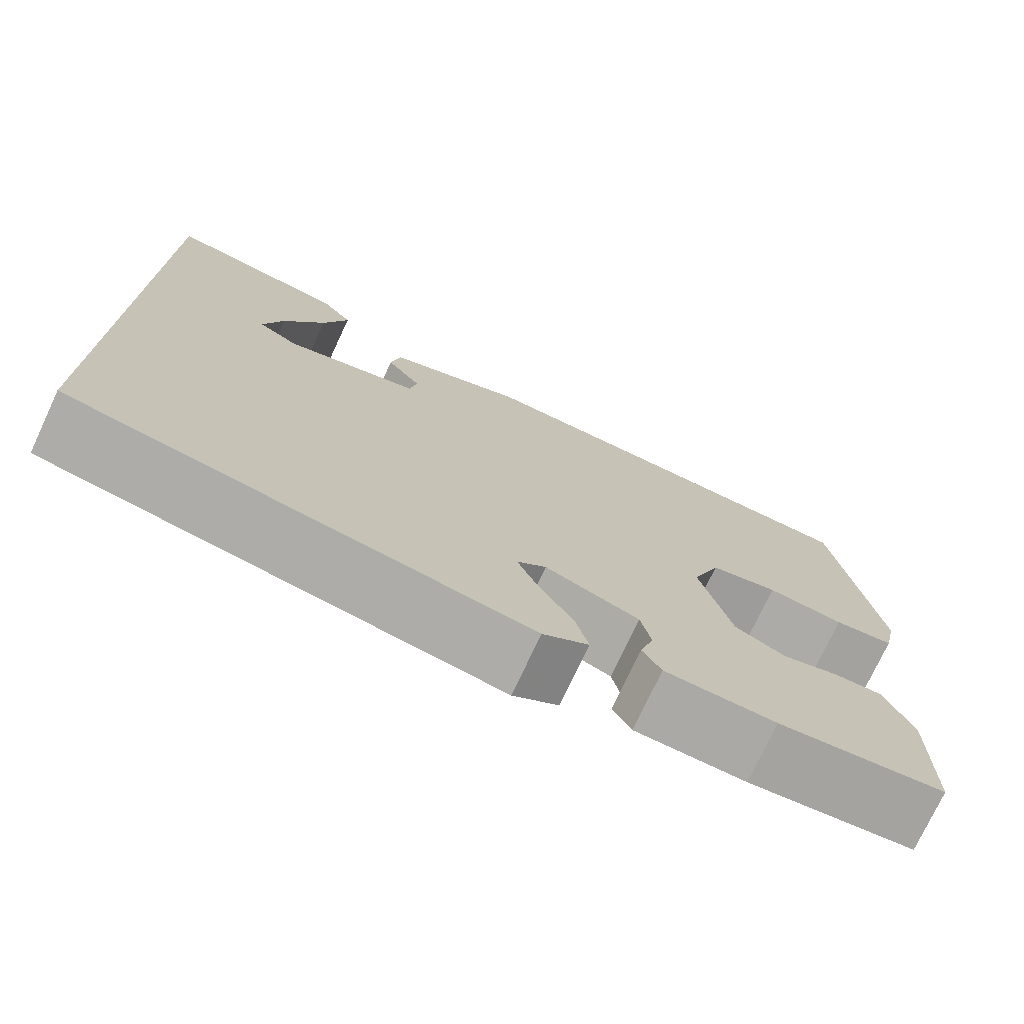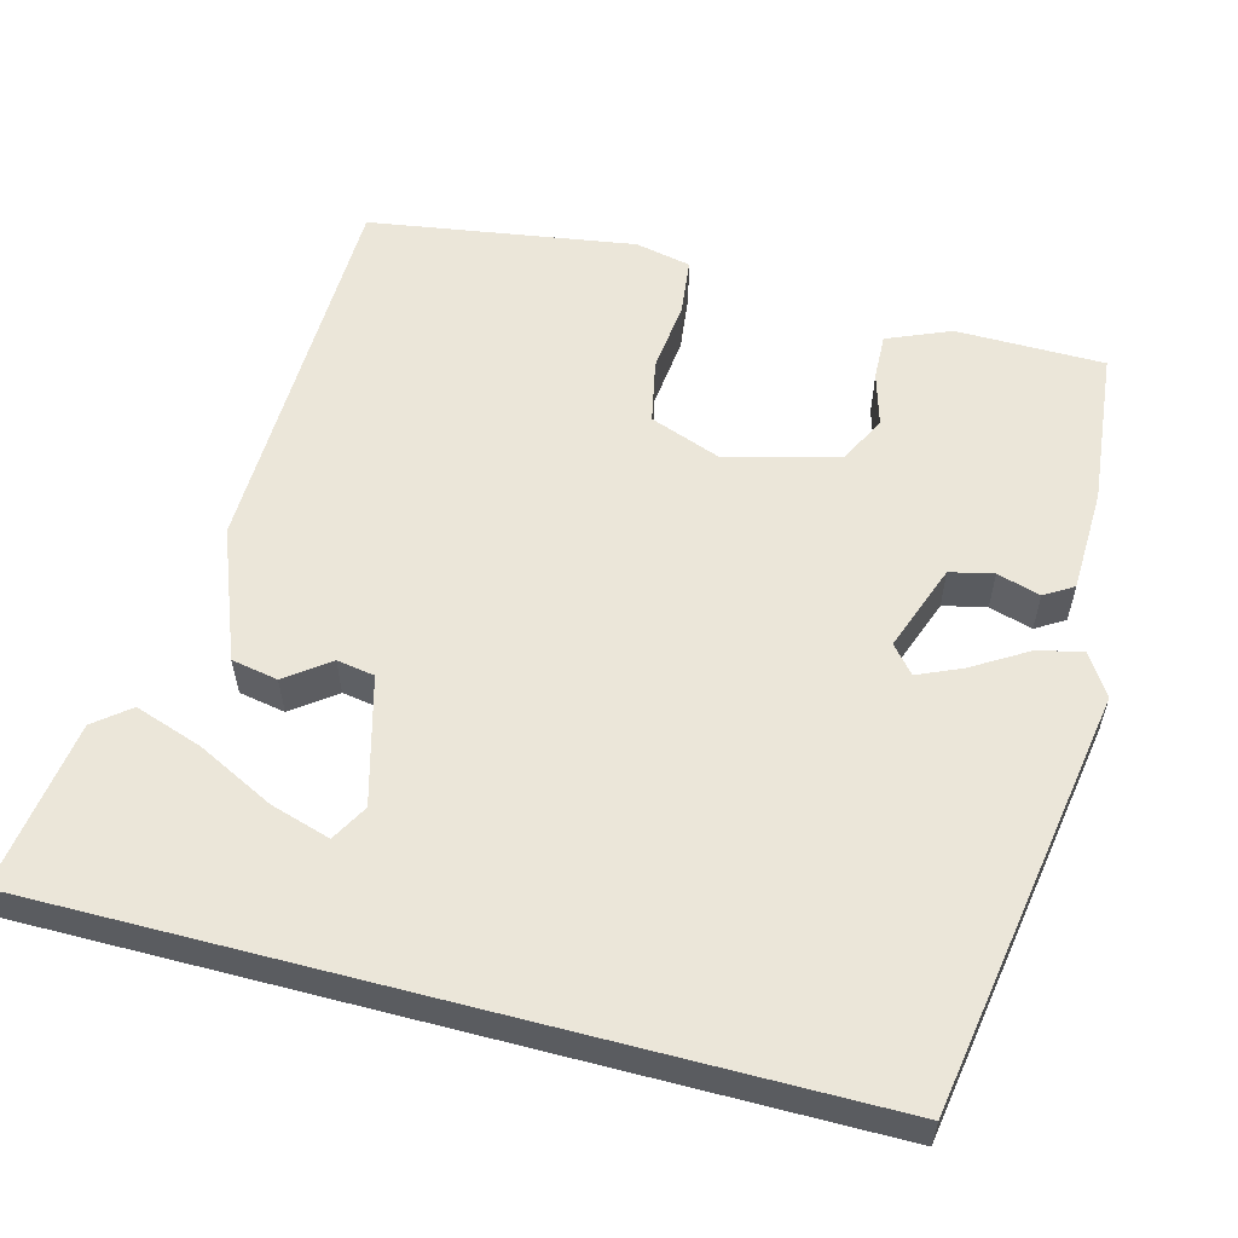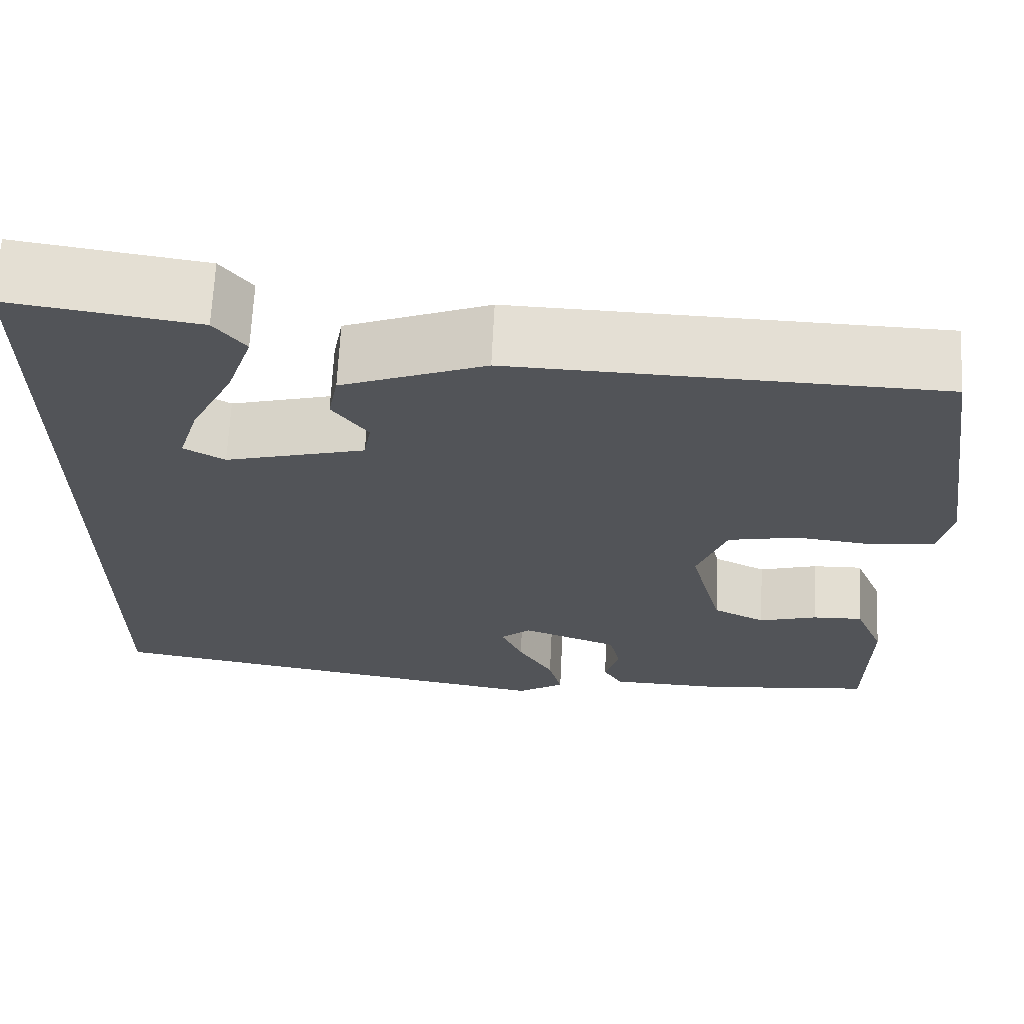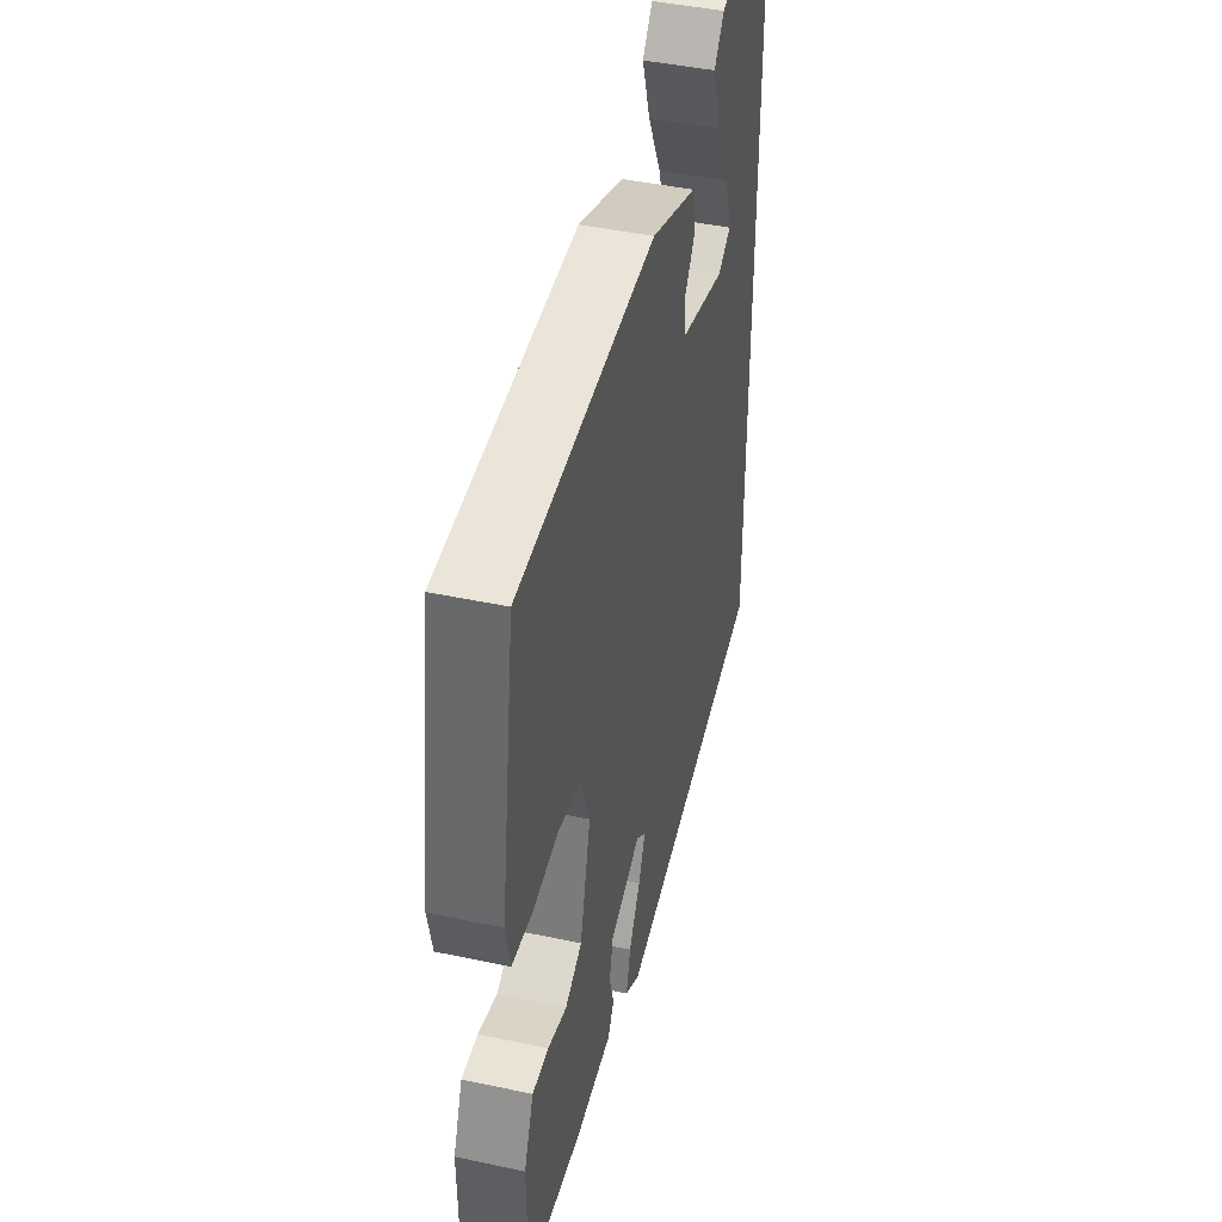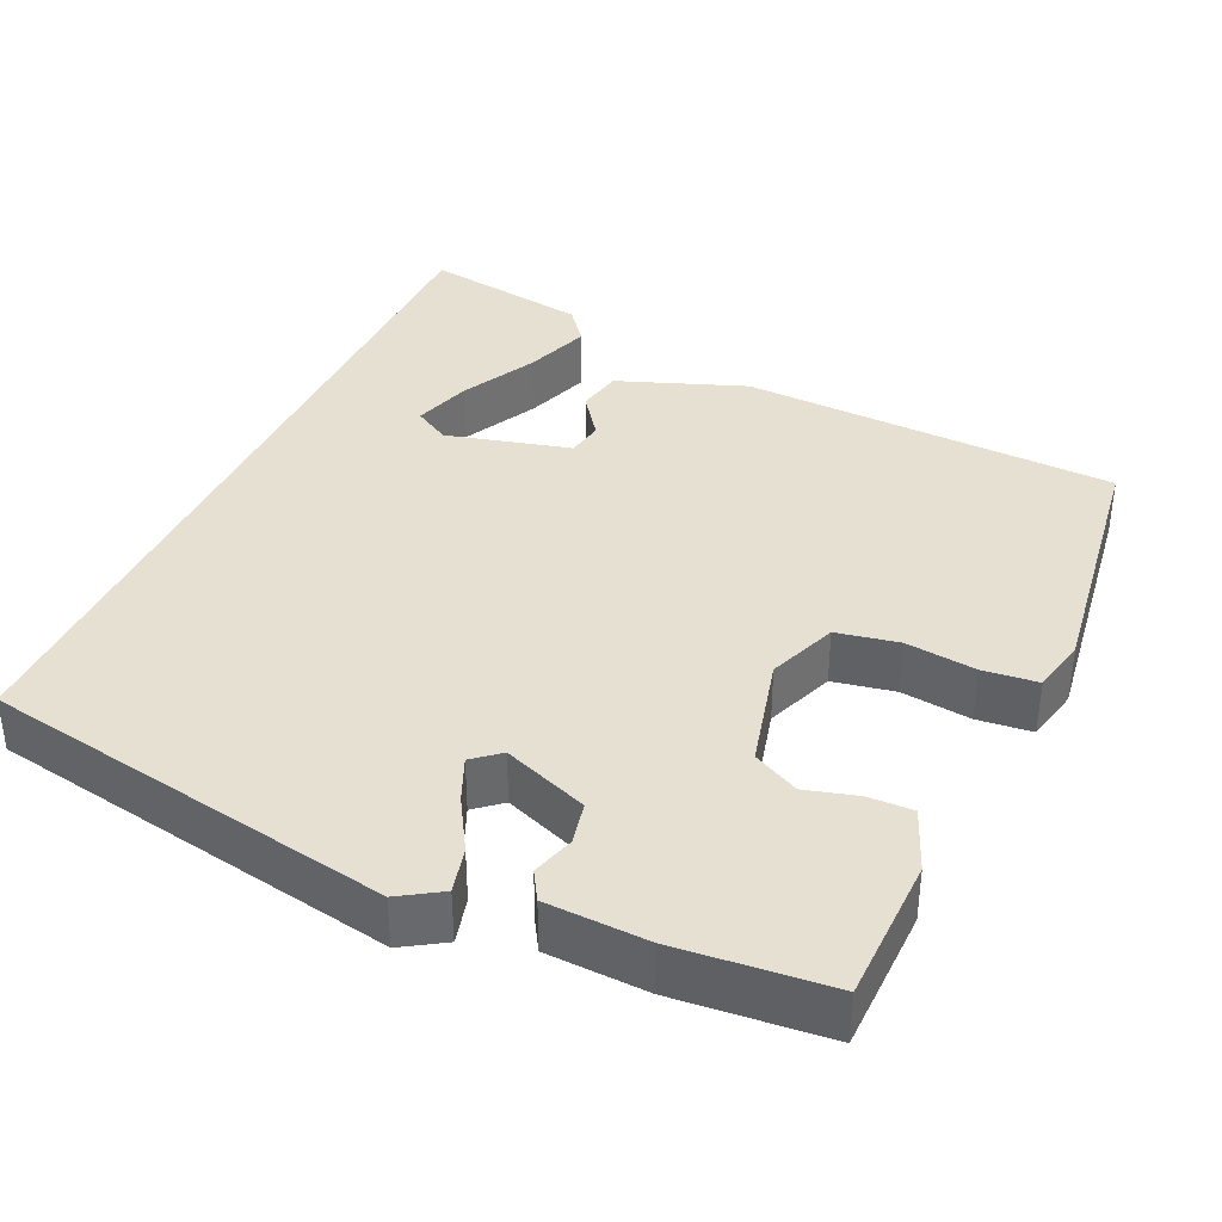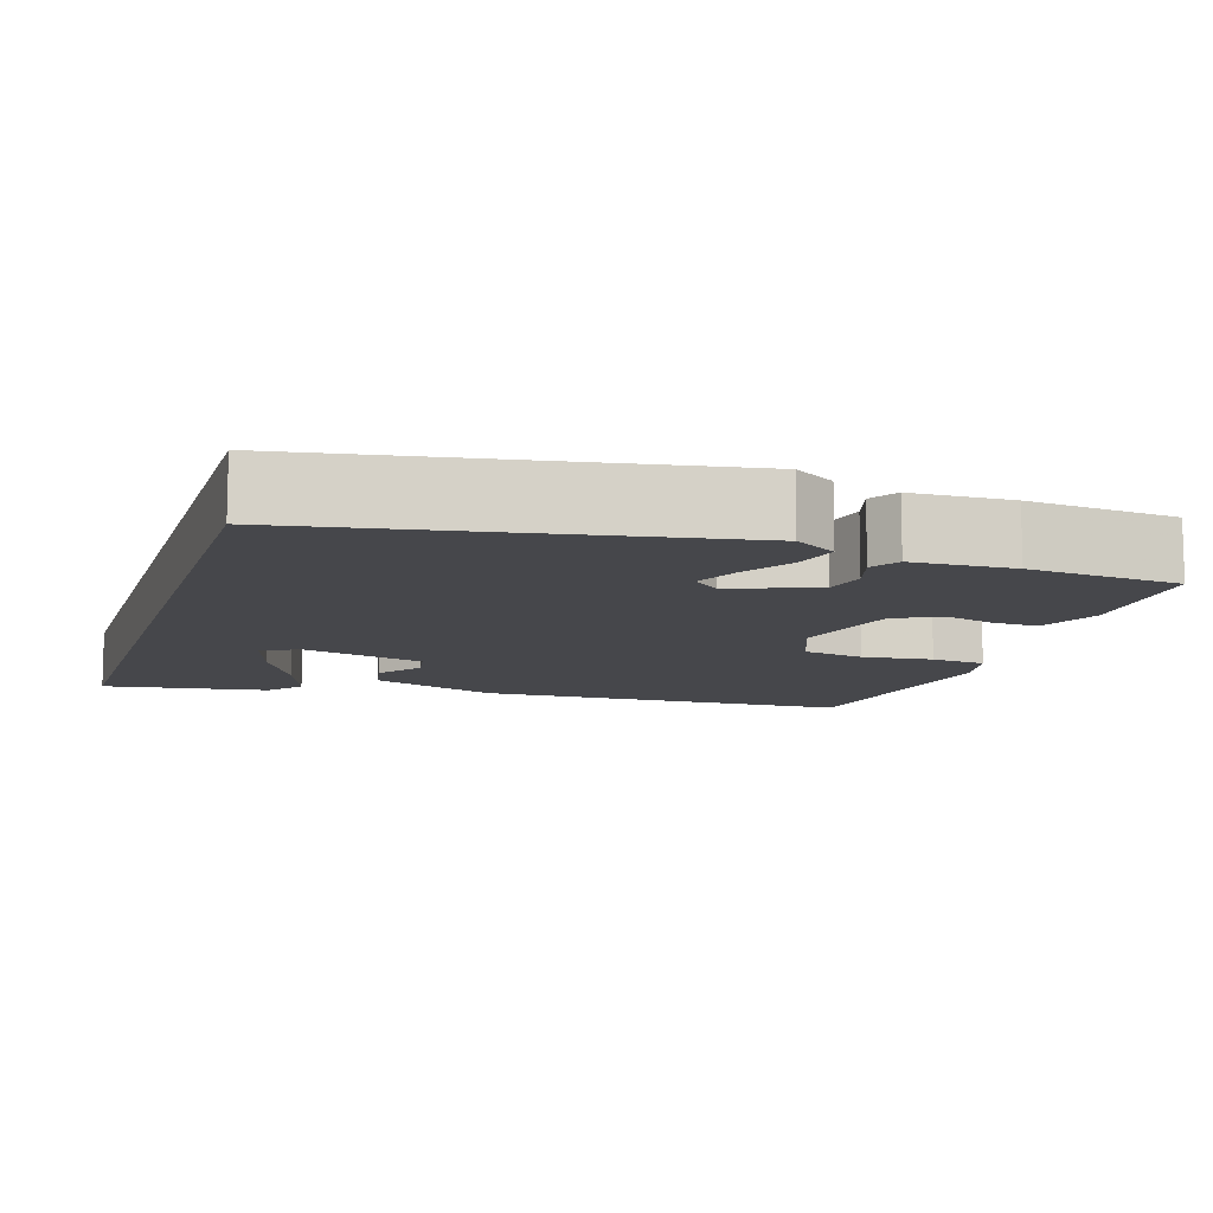
<metadata>
{"format":"obj","ext":"obj","renderer":"f3d","projection":"perspective","resolution":1024,"background":"white","views":[{"elev":-74.9,"azim":154.9,"up":"+Z"},{"elev":57.5,"azim":104.7,"up":"+Y"},{"elev":66.7,"azim":-177.2,"up":"+Z"},{"elev":43.9,"azim":-75.9,"up":"+Z"},{"elev":37.6,"azim":-154.9,"up":"+Y"},{"elev":-10.7,"azim":162.5,"up":"+Y"}]}
</metadata>
<code>
v 0.5 0.07 0.571
v 0.5 0.07 -0.438
v -0.026 0.07 -0.526
v -0.079 0.07 -0.492
v -0.064 0.07 -0.434
v -0.024 0.07 -0.368
v 0 0.07 -0.313
v -0.034 0.07 -0.284
v -0.143 0.07 -0.324
v -0.155 0.07 -0.378
v -0.139 0.07 -0.432
v -0.161 0.07 -0.468
v -0.29 0.07 -0.472
v -0.484 0.07 -0.452
v -0.486 0.07 -0.267
v -0.453 0.07 -0.188
v -0.396 0.07 -0.19
v -0.33 0.07 -0.209
v -0.271 0.07 -0.18
v -0.234 0.07 -0.038
v -0.267 0.07 0.05
v -0.346 0.07 0.066
v -0.436 0.07 0.056
v -0.506 0.07 0.064
v -0.521 0.07 0.134
v -0.471 0.07 0.465
v 0.009 0.07 0.478
v 0.171 0.07 0.416
v 0.182 0.07 0.358
v 0.142 0.07 0.304
v 0.15 0.07 0.257
v 0.308 0.07 0.215
v 0.354 0.07 0.241
v 0.331 0.07 0.316
v 0.283 0.07 0.411
v 0.254 0.07 0.496
v 0.289 0.07 0.54
v 0.5 0 0.571
v 0.5 0 -0.438
v -0.026 0 -0.526
v -0.079 0 -0.492
v -0.064 0 -0.434
v -0.024 0 -0.368
v 0 0 -0.313
v -0.034 0 -0.284
v -0.143 0 -0.324
v -0.155 0 -0.378
v -0.139 0 -0.432
v -0.161 0 -0.468
v -0.29 0 -0.472
v -0.484 0 -0.452
v -0.486 0 -0.267
v -0.453 0 -0.188
v -0.396 0 -0.19
v -0.33 0 -0.209
v -0.271 0 -0.18
v -0.234 0 -0.038
v -0.267 0 0.05
v -0.346 0 0.066
v -0.436 0 0.056
v -0.506 0 0.064
v -0.521 0 0.134
v -0.471 0 0.465
v 0.009 0 0.478
v 0.171 0 0.416
v 0.182 0 0.358
v 0.142 0 0.304
v 0.15 0 0.257
v 0.308 0 0.215
v 0.354 0 0.241
v 0.331 0 0.316
v 0.283 0 0.411
v 0.254 0 0.496
v 0.289 0 0.54
f 36 37 1
f 35 36 1
f 34 35 1
f 33 34 1
f 28 29 30
f 27 28 30
f 26 27 30
f 25 26 30
f 24 25 30
f 23 24 30
f 22 23 30
f 21 22 30 31
f 20 21 31 32
f 16 17 18
f 15 16 18
f 14 15 18
f 13 14 18
f 12 13 18
f 11 12 18
f 10 11 18
f 9 10 18 19
f 19 20 32
f 9 19 32
f 8 9 32
f 4 5 6
f 3 4 6
f 2 3 6
f 2 6 7
f 33 1 2
f 8 32 33
f 7 8 33
f 2 7 33
f 38 74 73
f 38 73 72
f 38 72 71
f 38 71 70
f 67 66 65
f 67 65 64
f 67 64 63
f 67 63 62
f 67 62 61
f 67 61 60
f 67 60 59
f 68 67 59 58
f 69 68 58 57
f 55 54 53
f 55 53 52
f 55 52 51
f 55 51 50
f 55 50 49
f 55 49 48
f 55 48 47
f 56 55 47 46
f 69 57 56
f 69 56 46
f 69 46 45
f 43 42 41
f 43 41 40
f 43 40 39
f 44 43 39
f 39 38 70
f 70 69 45
f 70 45 44
f 70 44 39
f 1 38 39 2
f 2 39 40 3
f 3 40 41 4
f 4 41 42 5
f 5 42 43 6
f 6 43 44 7
f 7 44 45 8
f 8 45 46 9
f 9 46 47 10
f 10 47 48 11
f 11 48 49 12
f 12 49 50 13
f 13 50 51 14
f 14 51 52 15
f 15 52 53 16
f 16 53 54 17
f 17 54 55 18
f 18 55 56 19
f 19 56 57 20
f 20 57 58 21
f 21 58 59 22
f 22 59 60 23
f 23 60 61 24
f 24 61 62 25
f 25 62 63 26
f 26 63 64 27
f 27 64 65 28
f 28 65 66 29
f 29 66 67 30
f 30 67 68 31
f 31 68 69 32
f 32 69 70 33
f 33 70 71 34
f 34 71 72 35
f 35 72 73 36
f 36 73 74 37
f 37 74 38 1

</code>
